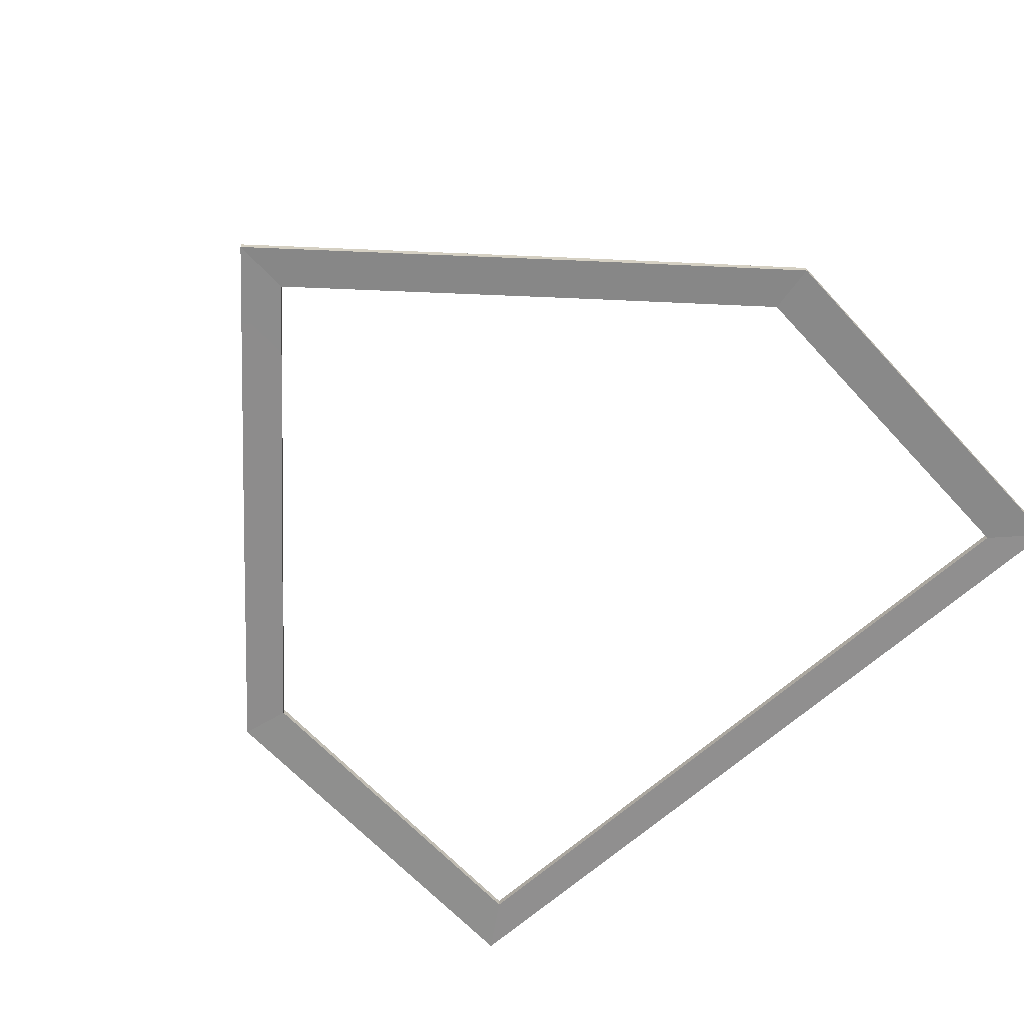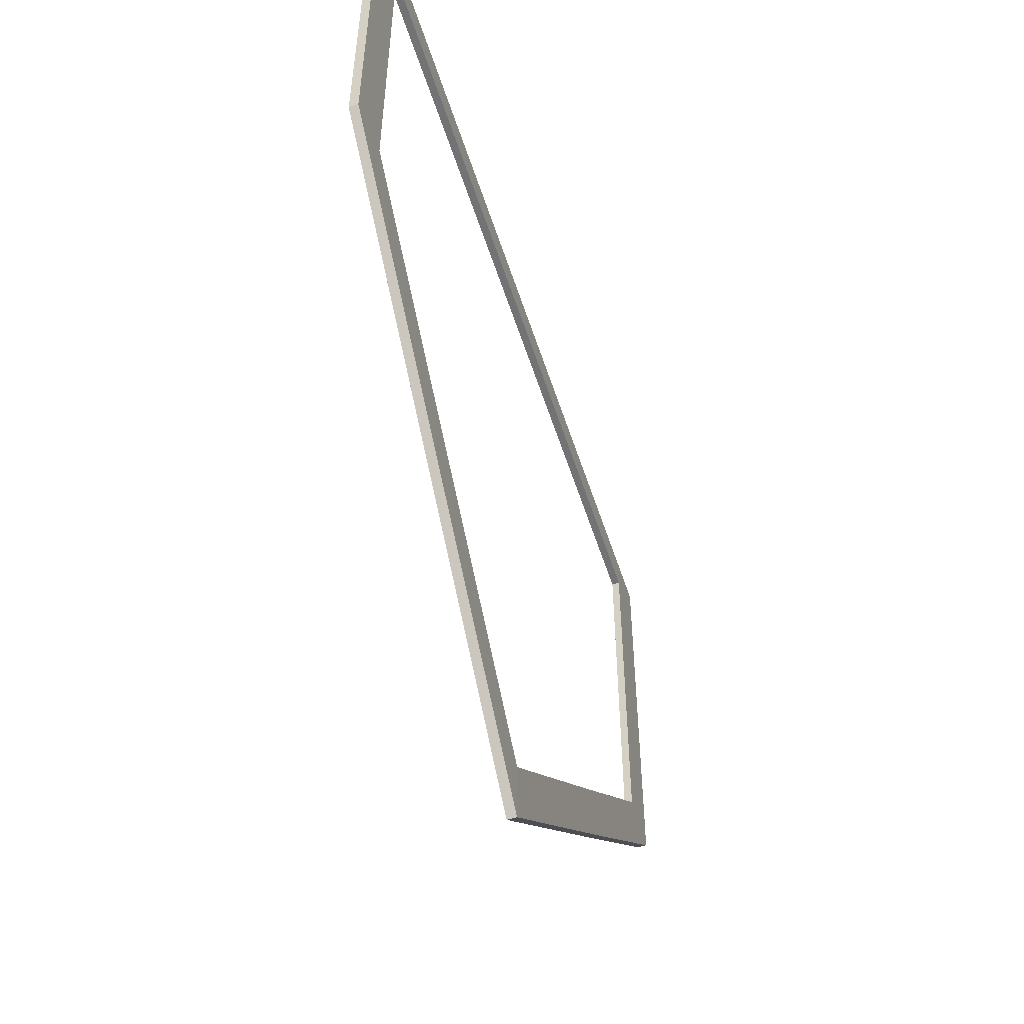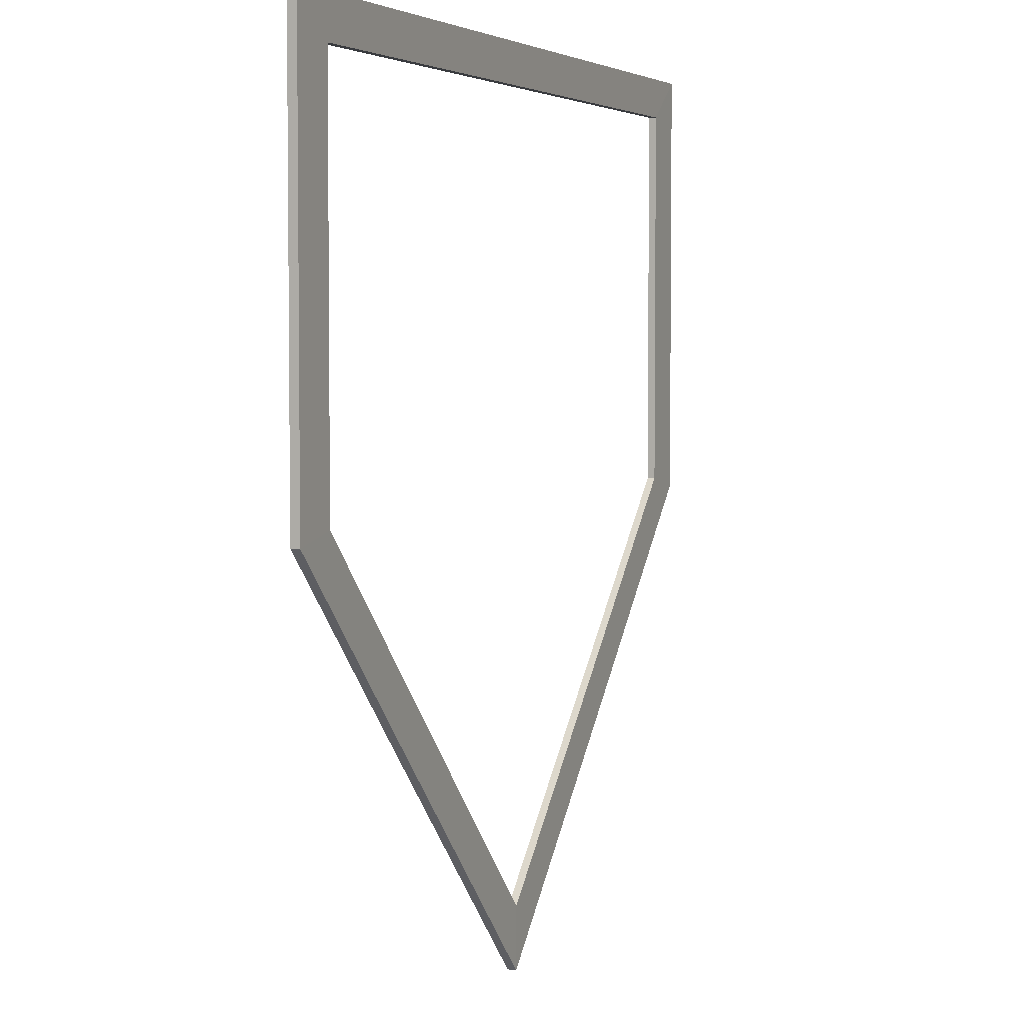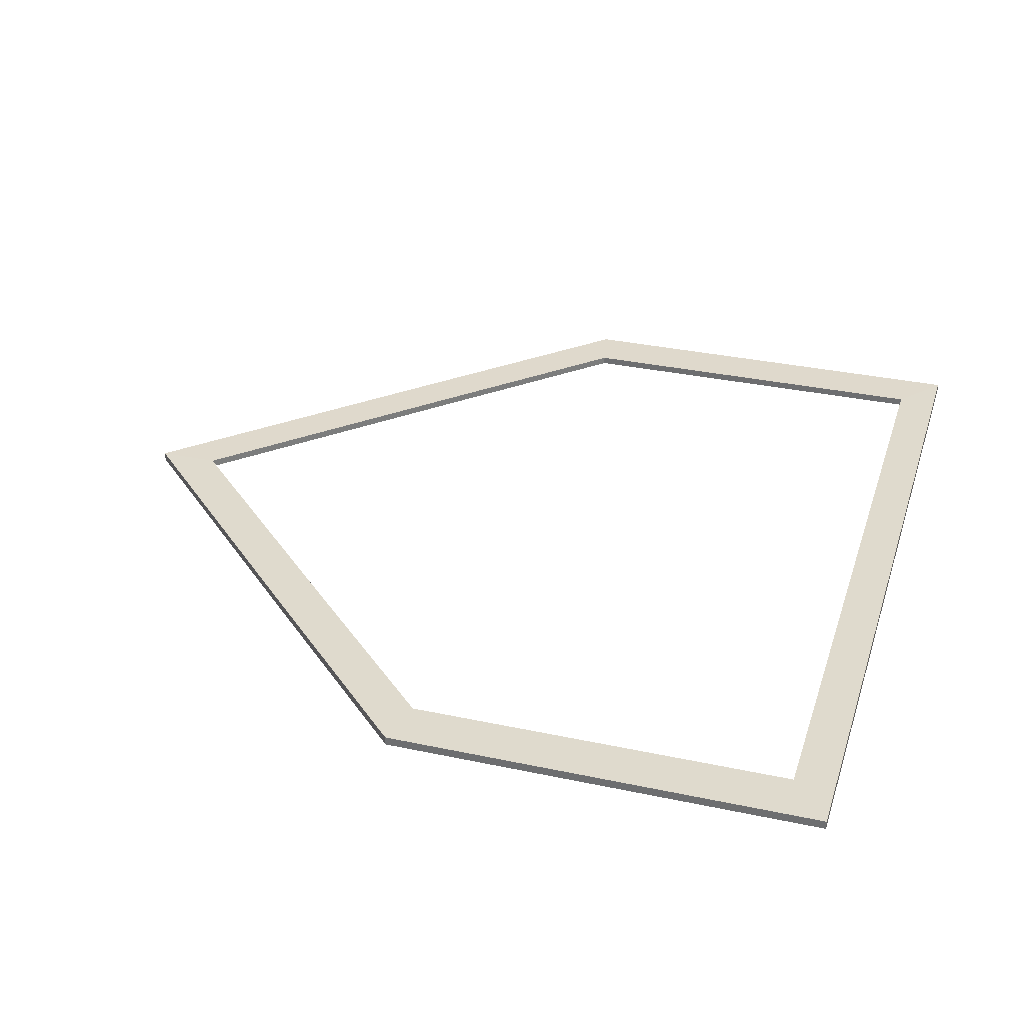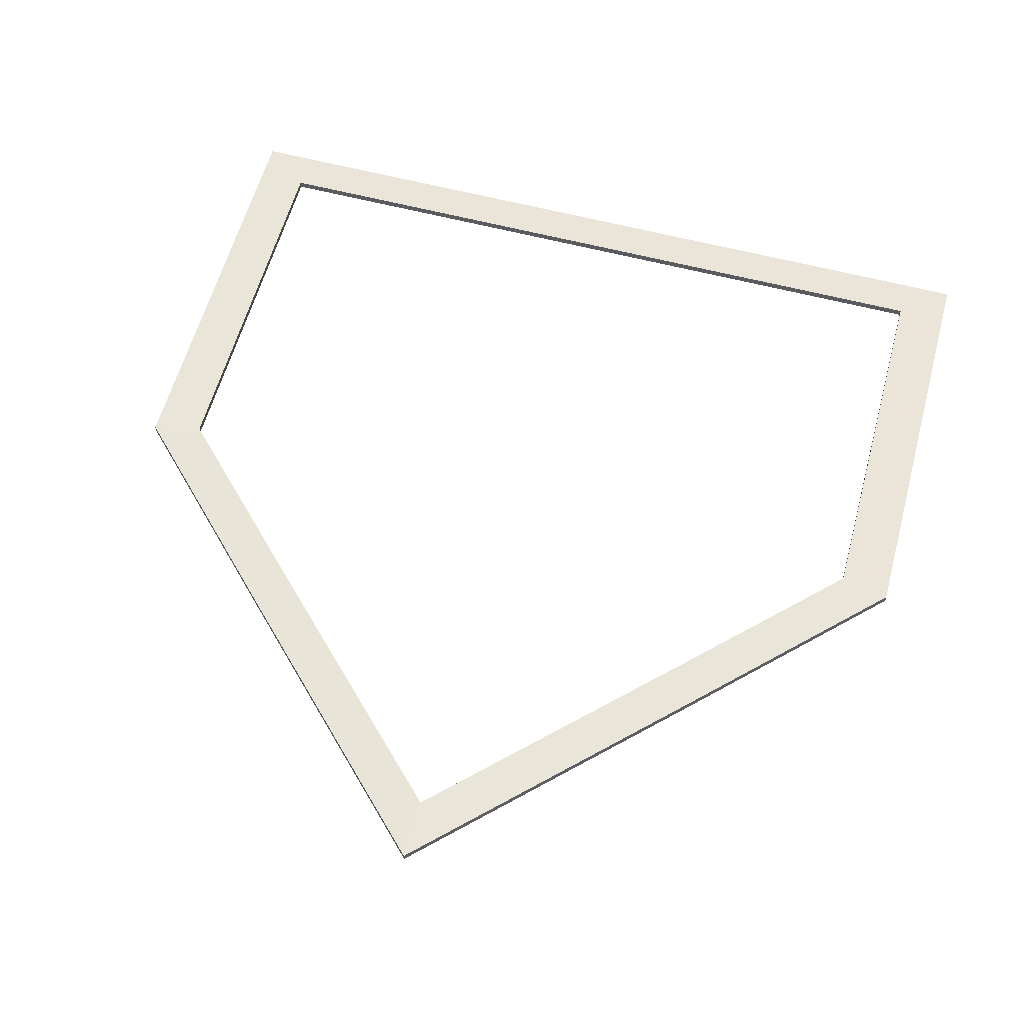
<metadata>
{"format":"obj","ext":"obj","renderer":"f3d","projection":"perspective","resolution":1024,"background":"white","views":[{"elev":-64.2,"azim":42.5,"up":"+Z"},{"elev":-56.0,"azim":-72.1,"up":"+Y"},{"elev":4.1,"azim":-67.2,"up":"+Y"},{"elev":32.6,"azim":106.6,"up":"+Z"},{"elev":59.6,"azim":15.1,"up":"+Z"}]}
</metadata>
<code>
o Cube.001
v 0 -1 -0.01
v 0.5802 -0.4215 -0.01
v 0.5802 -0.4215 0.01
v 0 -1 0.01
v 1 0 -0.01
v 1 1 -0.01
v 1 1 0.01
v 1 -0 0.01
v 0 1 -0.01
v 0 1 0.01
v -0.5802 -0.4215 0.01
v -0.5802 -0.4215 -0.01
v -1 0 -0.01
v -1 -0 0.01
v -1 1 0.01
v -1 1 -0.01
v -0 -1.161 -0.01319
v 0.6572 -0.5059 -0.01319
v 0.6572 -0.5059 0.009461
v -0 -1.161 0.009461
v 1.133 -0.02857 -0.01319
v 1.133 1.104 -0.01319
v 1.133 1.104 0.009461
v 1.133 -0.02857 0.009461
v -0 1.104 -0.01319
v -0 1.104 0.009461
v -0.6572 -0.5059 0.009461
v -0.6572 -0.5059 -0.01319
v -1.133 -0.02857 -0.01319
v -1.133 -0.02857 0.009461
v -1.133 1.104 0.009461
v -1.133 1.104 -0.01319
f 1 4 3 2
f 5 8 7 6
f 2 3 8 5
f 6 7 10 9
f 1 12 11 4
f 13 16 15 14
f 12 13 14 11
f 16 9 10 15
f 17 18 19 20
f 21 22 23 24
f 18 21 24 19
f 22 25 26 23
f 17 20 27 28
f 29 30 31 32
f 28 27 30 29
f 32 31 26 25
f 15 10 26 31
f 12 1 17 28
f 11 14 30 27
f 2 5 21 18
f 13 12 28 29
f 14 15 31 30
f 5 6 22 21
f 16 13 29 32
f 8 3 19 24
f 9 16 32 25
f 7 8 24 23
f 3 4 20 19
f 6 9 25 22
f 1 2 18 17
f 4 11 27 20
f 10 7 23 26

</code>
